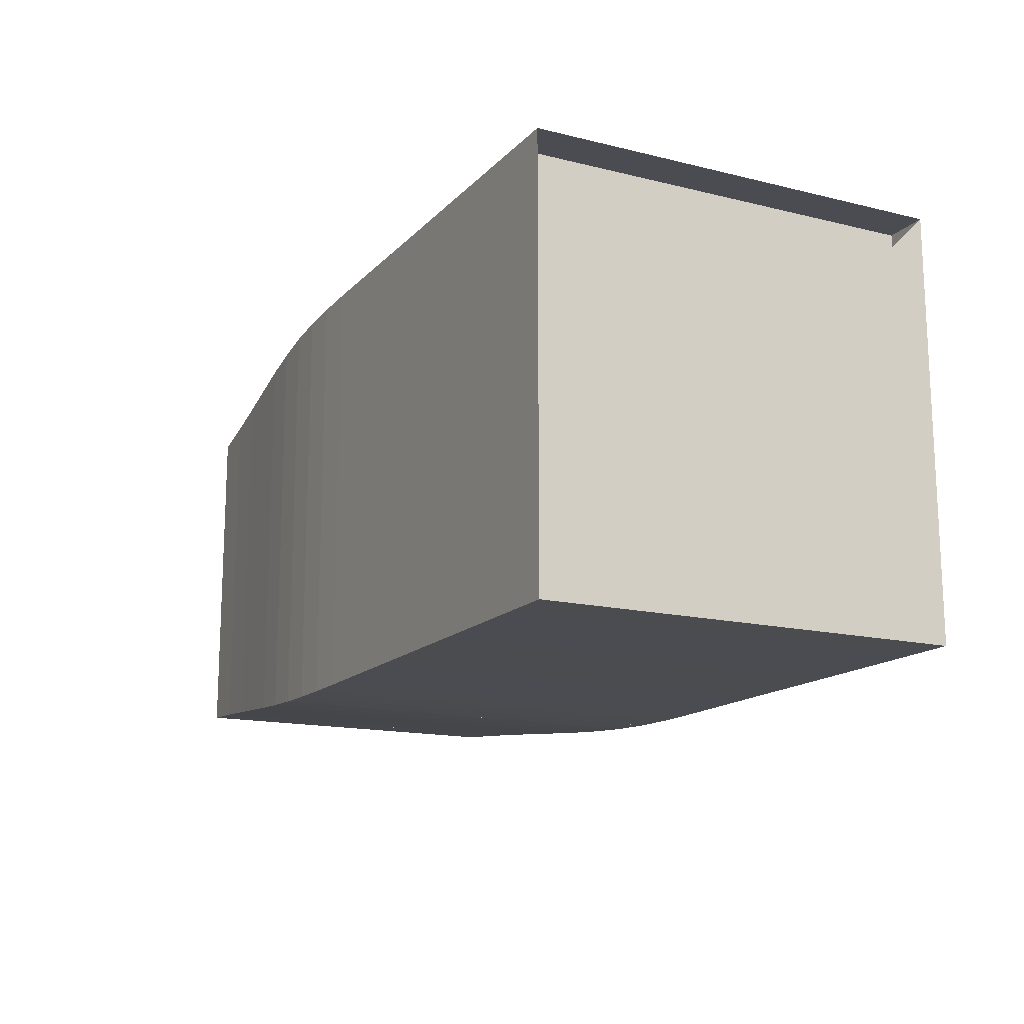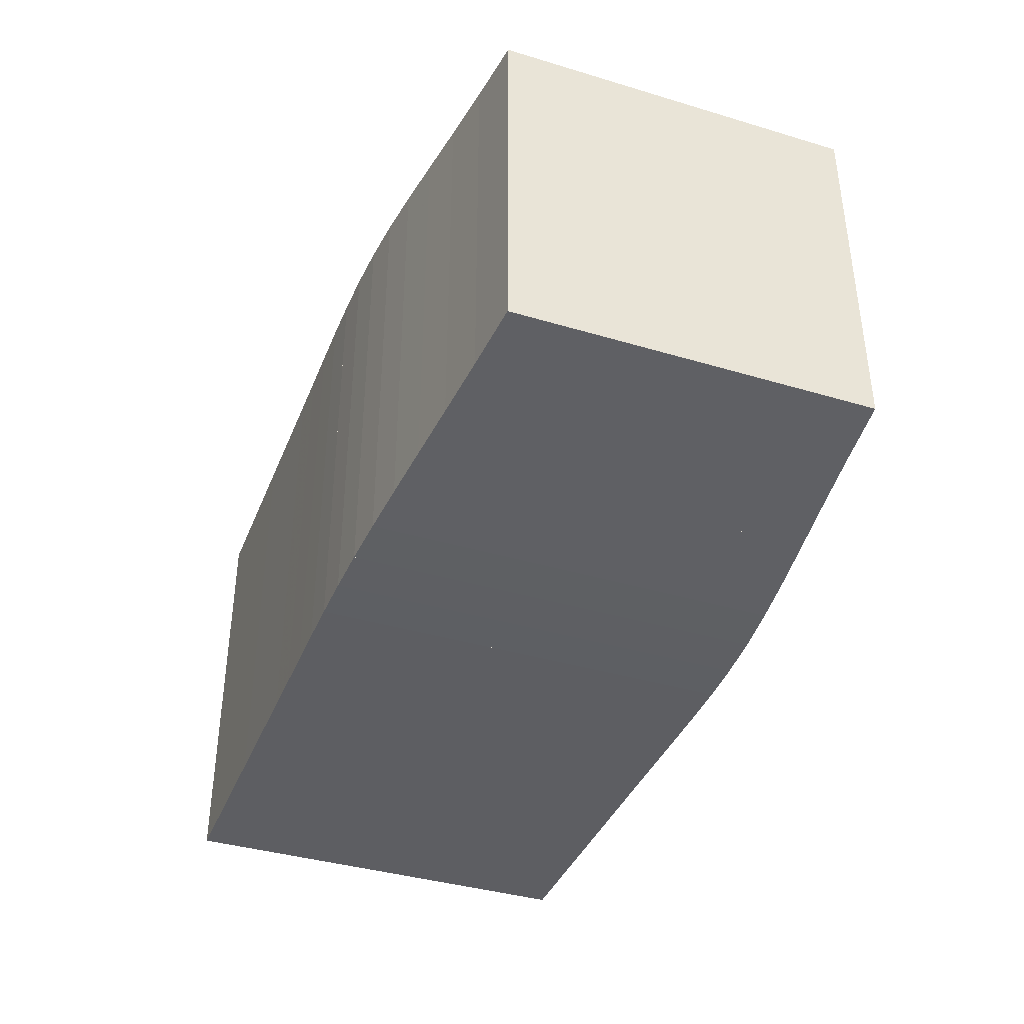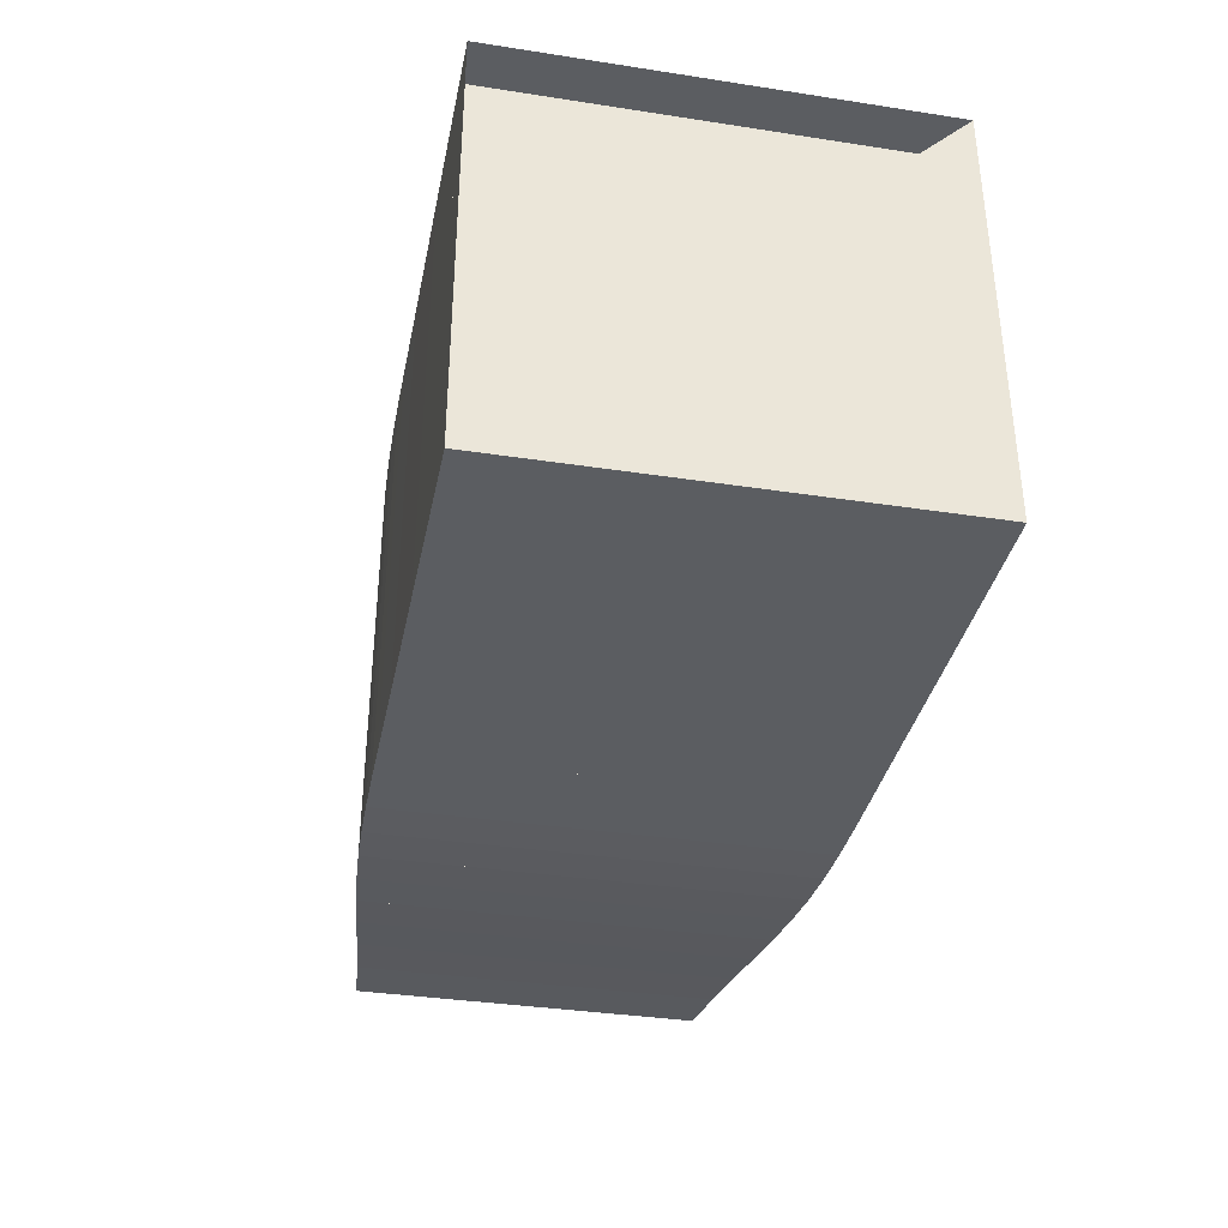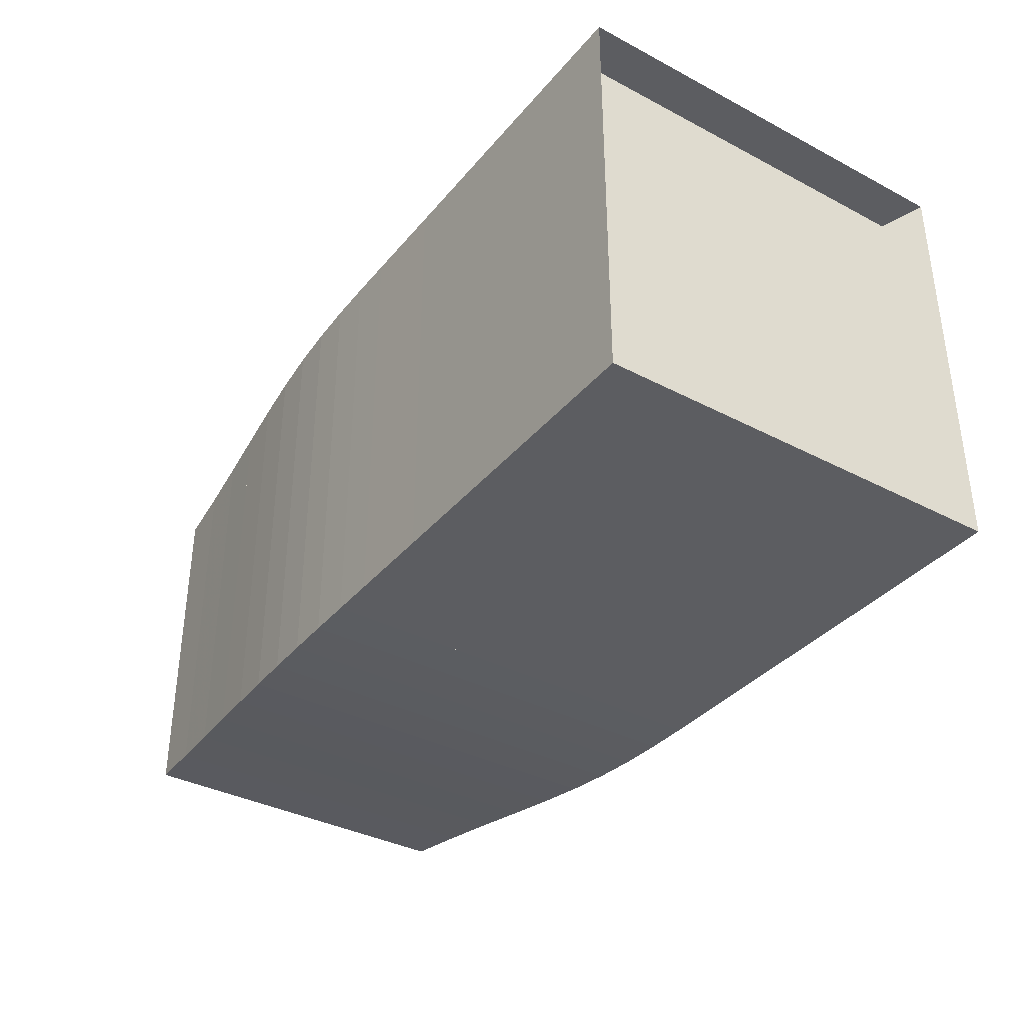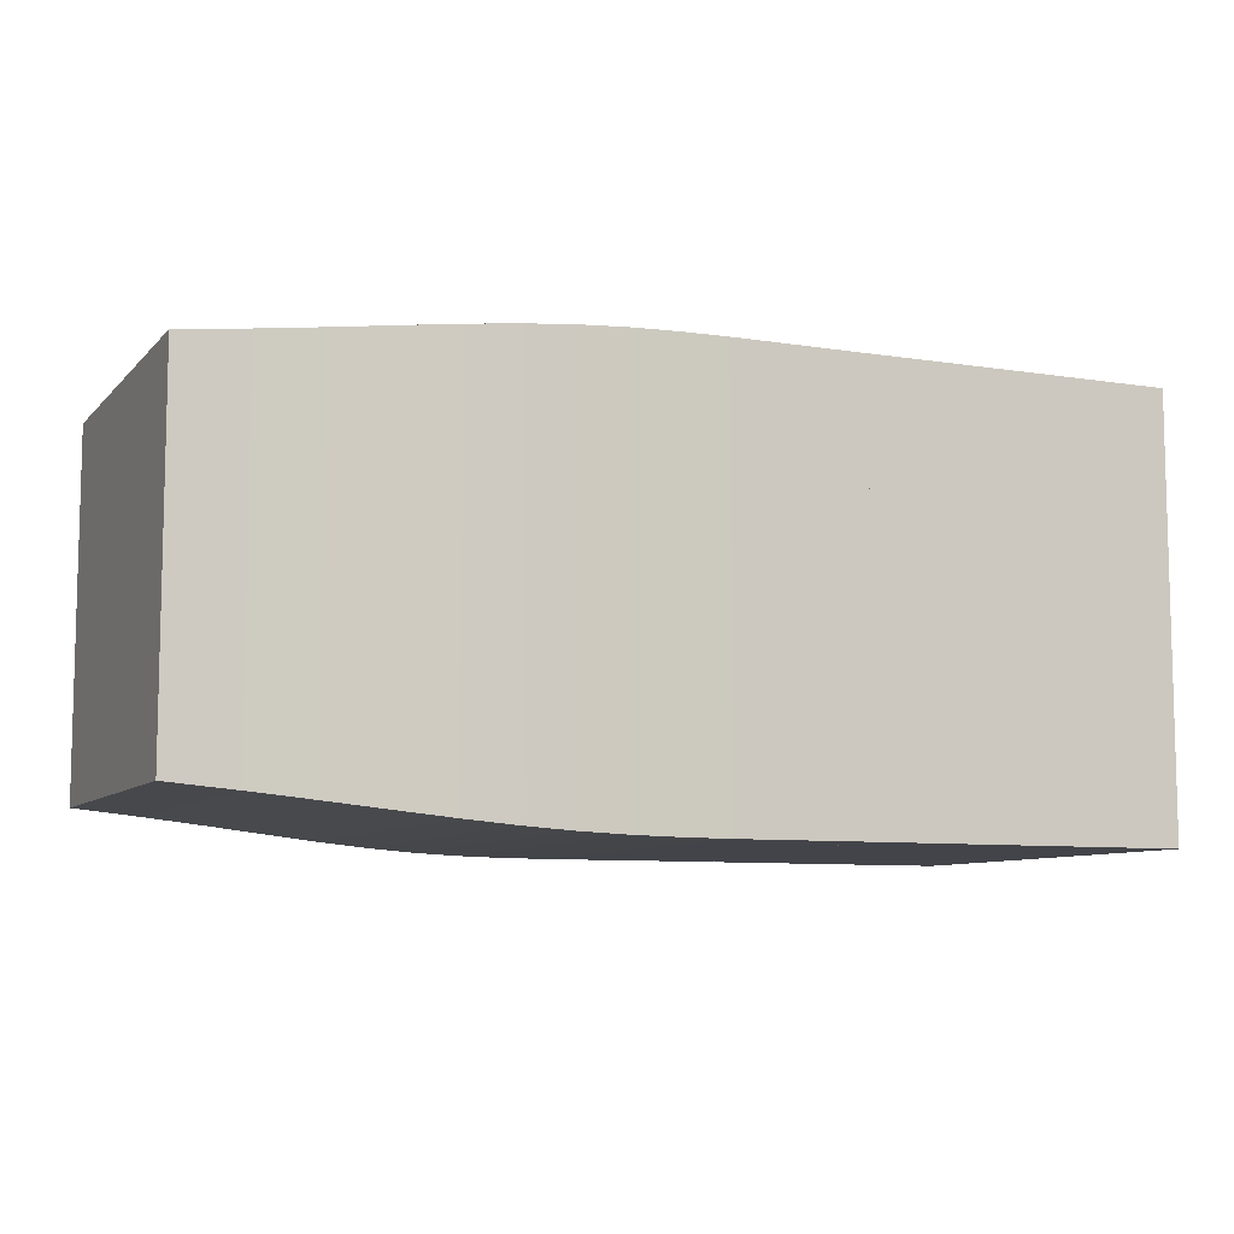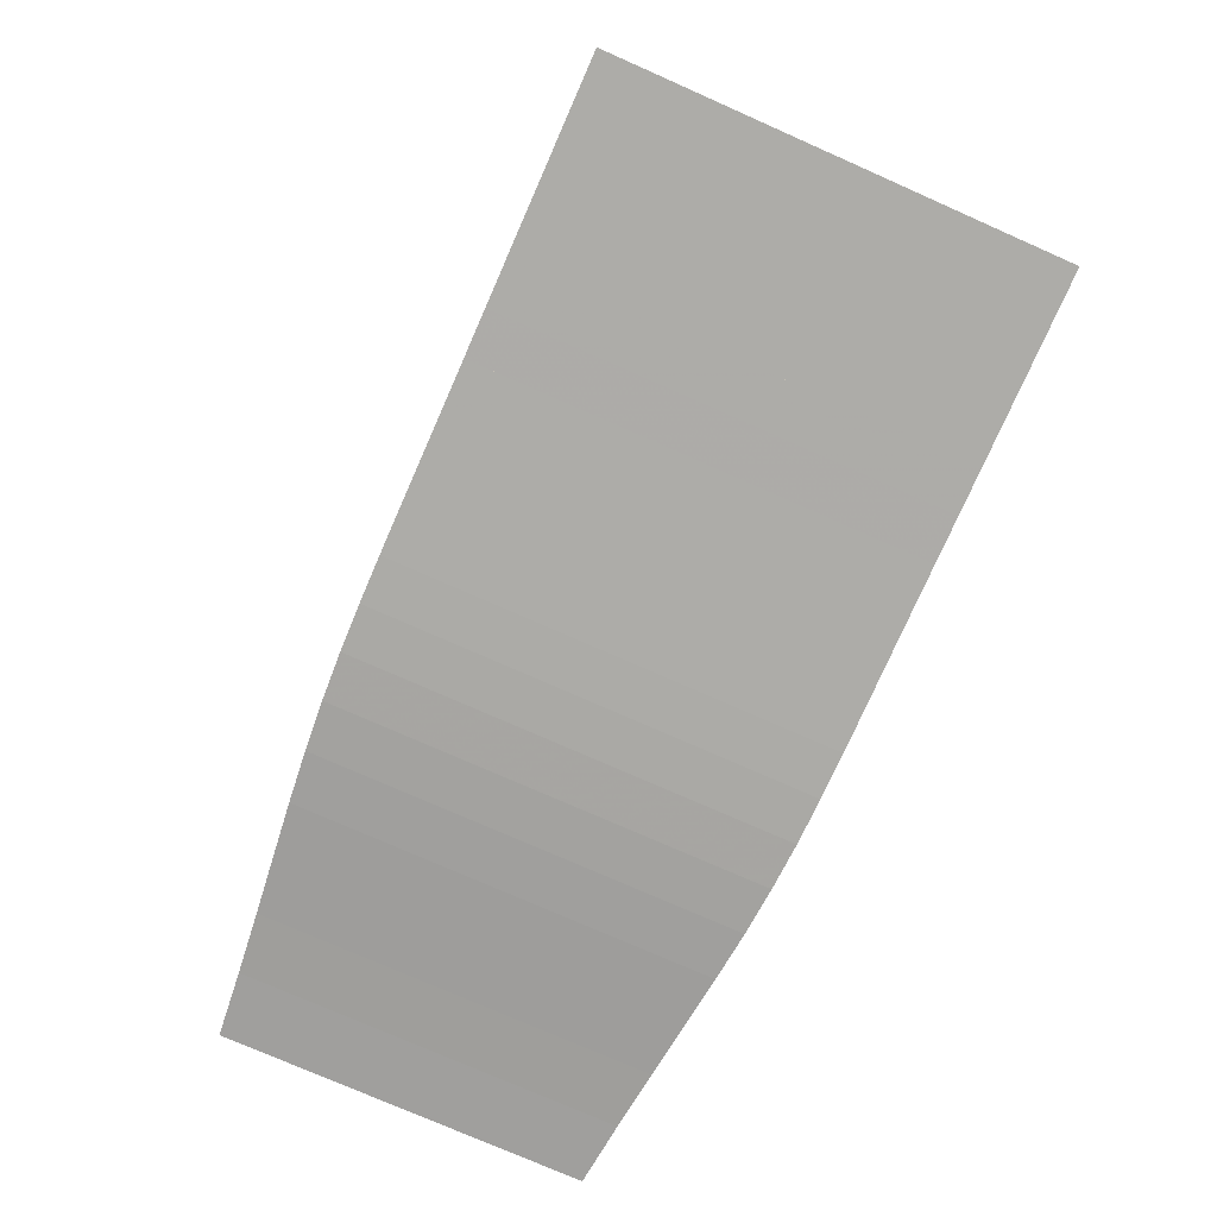
<metadata>
{"format":"obj","ext":"obj","renderer":"f3d","projection":"perspective","resolution":1024,"background":"white","views":[{"elev":-15.3,"azim":-117.4,"up":"+Z"},{"elev":-38.8,"azim":69.4,"up":"+Y"},{"elev":-35.8,"azim":-101.4,"up":"+Z"},{"elev":-36.3,"azim":-124.4,"up":"+Z"},{"elev":-8.4,"azim":156.4,"up":"+Y"},{"elev":-76.6,"azim":-113.8,"up":"+Z"}]}
</metadata>
<code>
v 0 -0.25 -0.25
v 0 -0.25 0.25
v 0 0.25 0.25
v 0 0.25 -0.25
v 0.05263 -0.25 -0.25
v 0.05263 -0.25 0.25
v 0.05263 0.25 0.25
v 0.05263 0.25 -0.25
v 0.1053 -0.25 -0.25
v 0.1053 -0.25 0.25
v 0.1053 0.25 0.25
v 0.1053 0.25 -0.25
v 0.1579 -0.25 -0.25
v 0.1579 -0.25 0.25
v 0.1579 0.25 0.25
v 0.1579 0.25 -0.25
v 0.2105 -0.25 -0.25
v 0.2105 -0.25 0.25
v 0.2105 0.25 0.25
v 0.2105 0.25 -0.25
v 0.2632 -0.25 -0.25
v 0.2632 -0.25 0.25
v 0.2632 0.25 0.25
v 0.2632 0.25 -0.25
v 0.3158 -0.25 -0.25
v 0.3158 -0.25 0.25
v 0.3158 0.25 0.25
v 0.3158 0.25 -0.25
v 0.3685 -0.2499 -0.2499
v 0.3685 -0.2499 0.2499
v 0.3685 0.2499 0.2499
v 0.3685 0.2499 -0.2499
v 0.4211 -0.25 -0.25
v 0.4211 -0.25 0.25
v 0.4211 0.25 0.25
v 0.4211 0.25 -0.25
v 0.4737 -0.2501 -0.2501
v 0.4737 -0.2501 0.2501
v 0.4737 0.2501 0.2501
v 0.4737 0.2501 -0.2501
v 0.5263 -0.2501 -0.2501
v 0.5263 -0.2501 0.2501
v 0.5263 0.2501 0.2501
v 0.5263 0.2501 -0.2501
v 0.5791 -0.2497 -0.2497
v 0.5791 -0.2497 0.2497
v 0.5791 0.2497 0.2497
v 0.5791 0.2497 -0.2497
v 0.6324 -0.2484 -0.2484
v 0.6324 -0.2484 0.2484
v 0.6324 0.2484 0.2484
v 0.6324 0.2484 -0.2484
v 0.6868 -0.2458 -0.2458
v 0.6868 -0.2458 0.2458
v 0.6868 0.2458 0.2458
v 0.6868 0.2458 -0.2458
v 0.7431 -0.2417 -0.2417
v 0.7431 -0.2417 0.2417
v 0.7431 0.2417 0.2417
v 0.7431 0.2417 -0.2417
v 0.8021 -0.2361 -0.2361
v 0.8021 -0.2361 0.2361
v 0.8021 0.2361 0.2361
v 0.8021 0.2361 -0.2361
v 0.8646 -0.2294 -0.2294
v 0.8646 -0.2294 0.2294
v 0.8646 0.2294 0.2294
v 0.8646 0.2294 -0.2294
v 0.9313 -0.2221 -0.2221
v 0.9313 -0.2221 0.2221
v 0.9313 0.2221 0.2221
v 0.9313 0.2221 -0.2221
v 1.003 -0.2147 -0.2147
v 1.003 -0.2147 0.2147
v 1.003 0.2147 0.2147
v 1.003 0.2147 -0.2147
v 1.079 -0.2075 -0.2075
v 1.079 -0.2075 0.2075
v 1.079 0.2075 0.2075
v 1.079 0.2075 -0.2075
f 1 2 4 5
f 5 6 7 8
f 5 6 2 1
f 6 7 3 2
f 7 8 4 3
f 8 5 1 4
f 9 10 11 12
f 9 10 6 5
f 10 11 7 6
f 11 12 8 7
f 12 9 5 8
f 13 14 15 16
f 13 14 10 9
f 14 15 11 10
f 15 16 12 11
f 16 13 9 12
f 17 18 19 20
f 17 18 14 13
f 18 19 15 14
f 19 20 16 15
f 20 17 13 16
f 21 22 23 24
f 21 22 18 17
f 22 23 19 18
f 23 24 20 19
f 24 21 17 20
f 25 26 27 28
f 25 26 22 21
f 26 27 23 22
f 27 28 24 23
f 28 25 21 24
f 29 30 31 32
f 29 30 26 25
f 30 31 27 26
f 31 32 28 27
f 32 29 25 28
f 33 34 35 36
f 33 34 30 29
f 34 35 31 30
f 35 36 32 31
f 36 33 29 32
f 37 38 39 40
f 37 38 34 33
f 38 39 35 34
f 39 40 36 35
f 40 37 33 36
f 41 42 43 44
f 41 42 38 37
f 42 43 39 38
f 43 44 40 39
f 44 41 37 40
f 45 46 47 48
f 45 46 42 41
f 46 47 43 42
f 47 48 44 43
f 48 45 41 44
f 49 50 51 52
f 49 50 46 45
f 50 51 47 46
f 51 52 48 47
f 52 49 45 48
f 53 54 55 56
f 53 54 50 49
f 54 55 51 50
f 55 56 52 51
f 56 53 49 52
f 57 58 59 60
f 57 58 54 53
f 58 59 55 54
f 59 60 56 55
f 60 57 53 56
f 61 62 63 64
f 61 62 58 57
f 62 63 59 58
f 63 64 60 59
f 64 61 57 60
f 65 66 67 68
f 65 66 62 61
f 66 67 63 62
f 67 68 64 63
f 68 65 61 64
f 69 70 71 72
f 69 70 66 65
f 70 71 67 66
f 71 72 68 67
f 72 69 65 68
f 73 74 75 76
f 73 74 70 69
f 74 75 71 70
f 75 76 72 71
f 76 73 69 72
f 77 78 79 80
f 77 78 74 73
f 78 79 75 74
f 79 80 76 75
f 80 77 73 76

</code>
